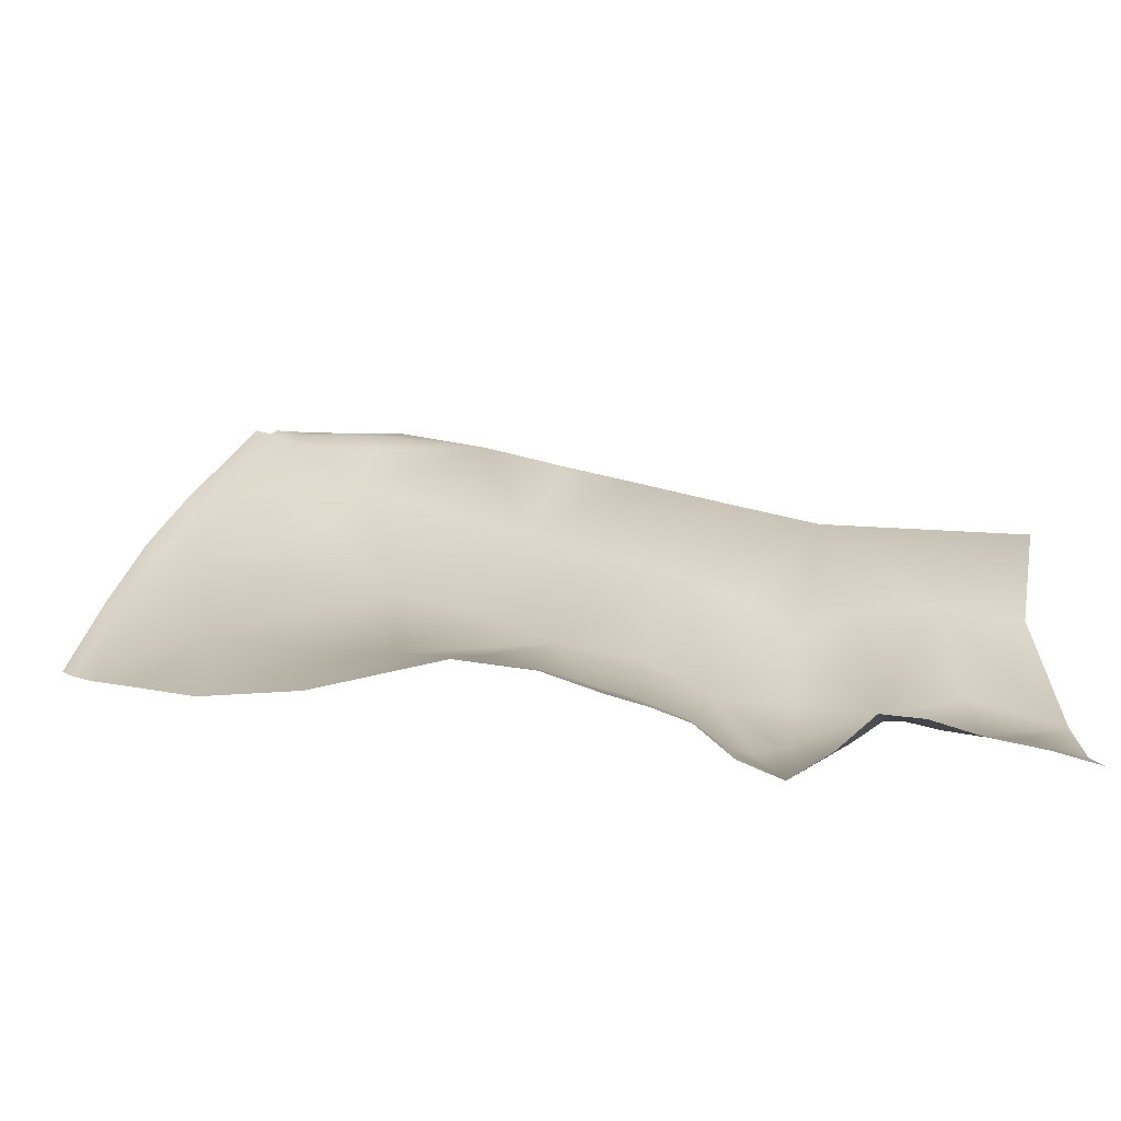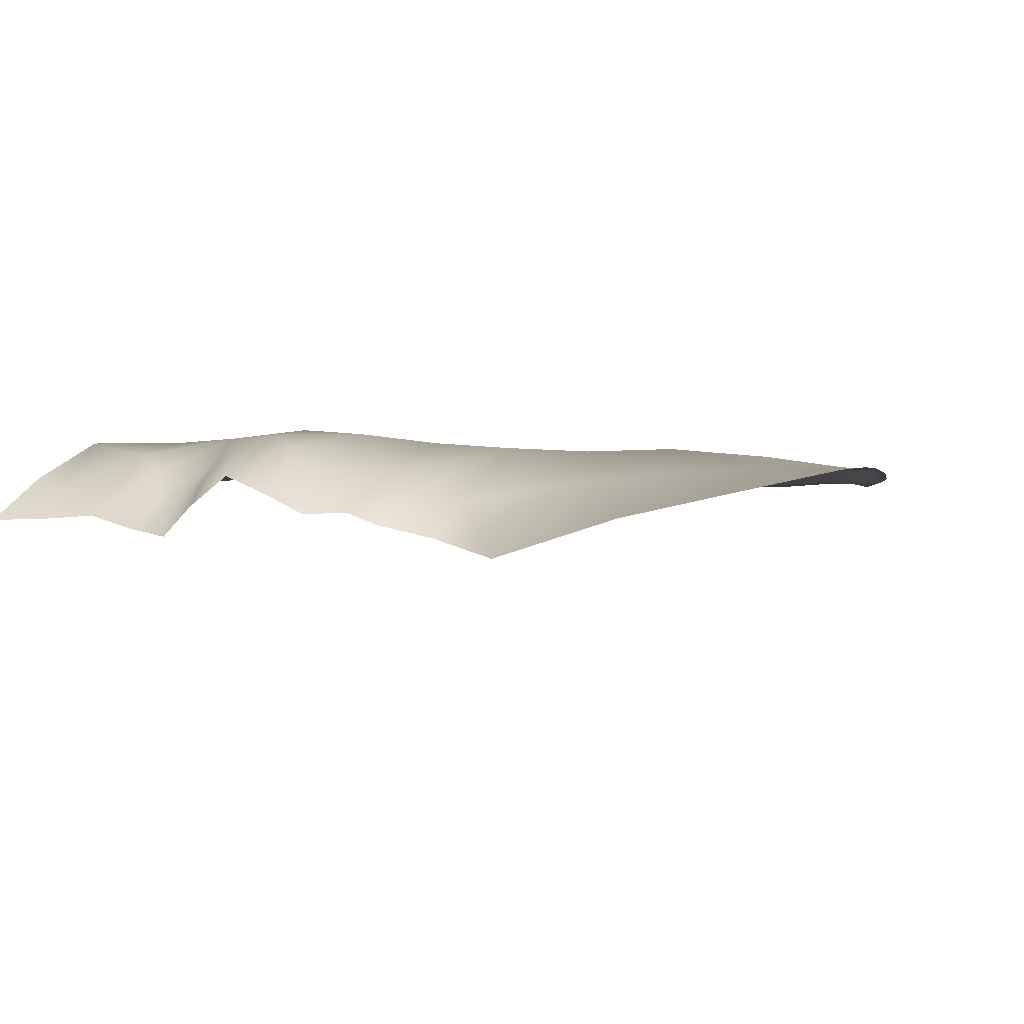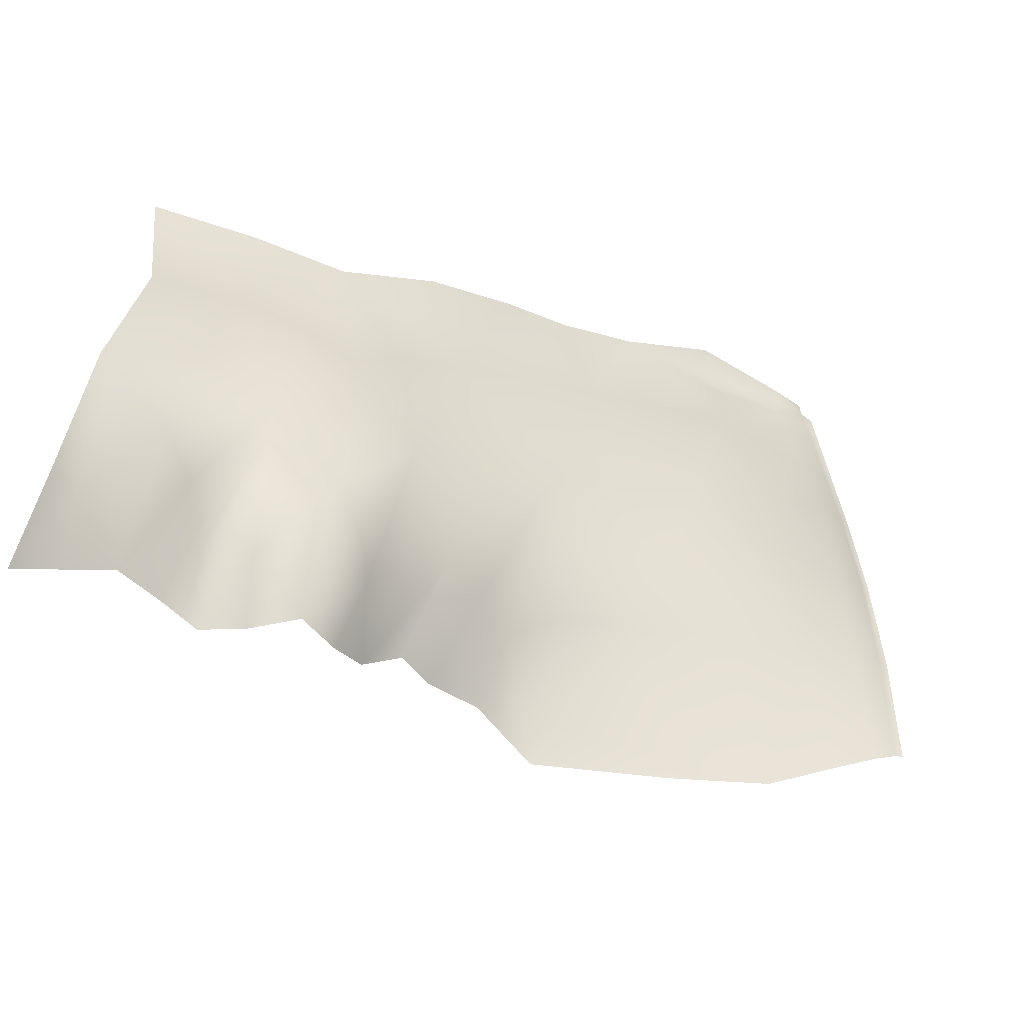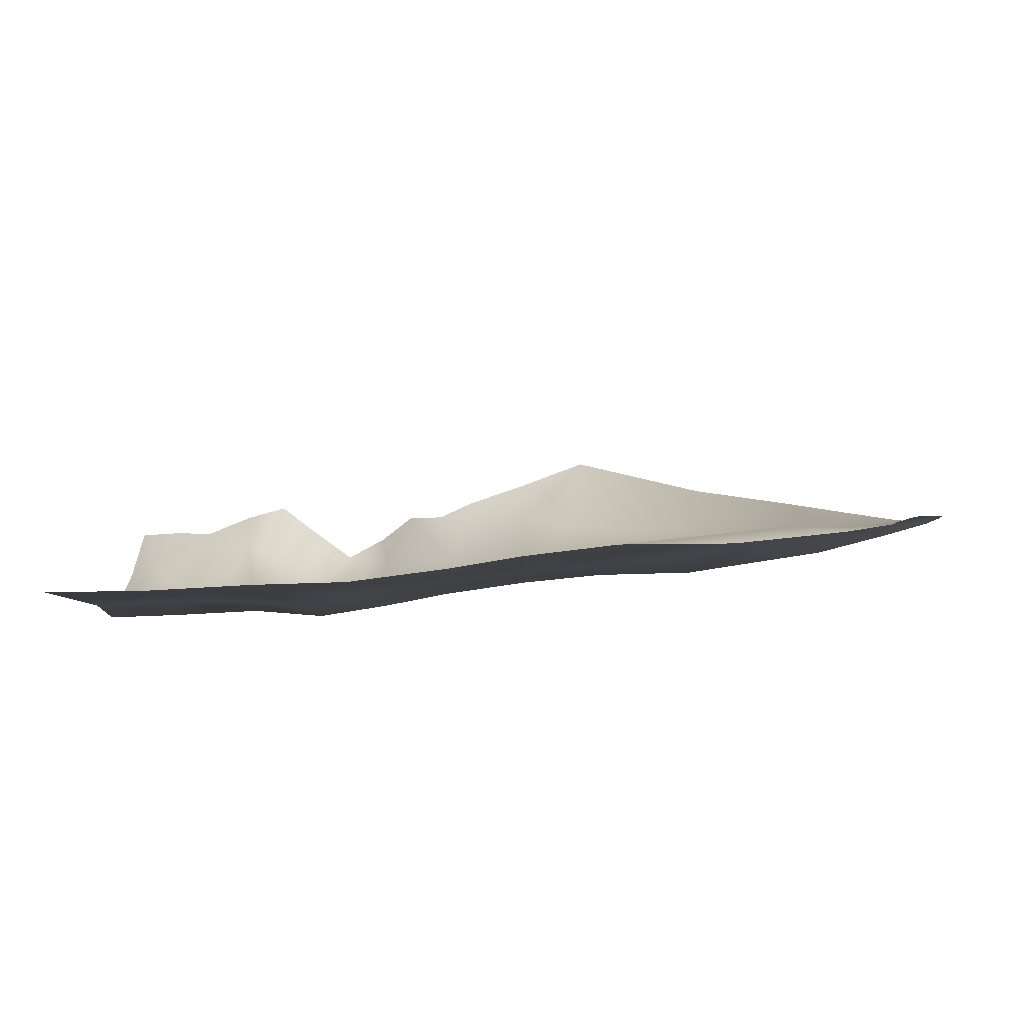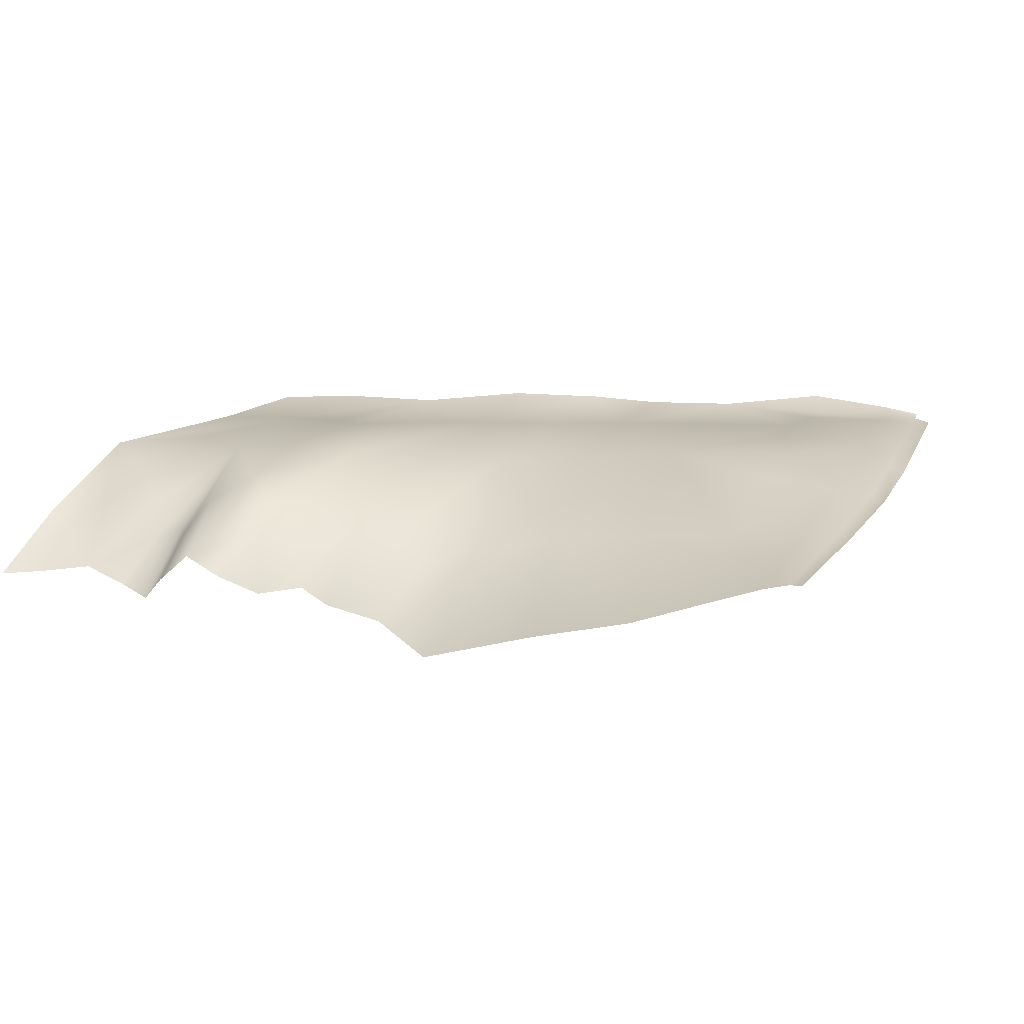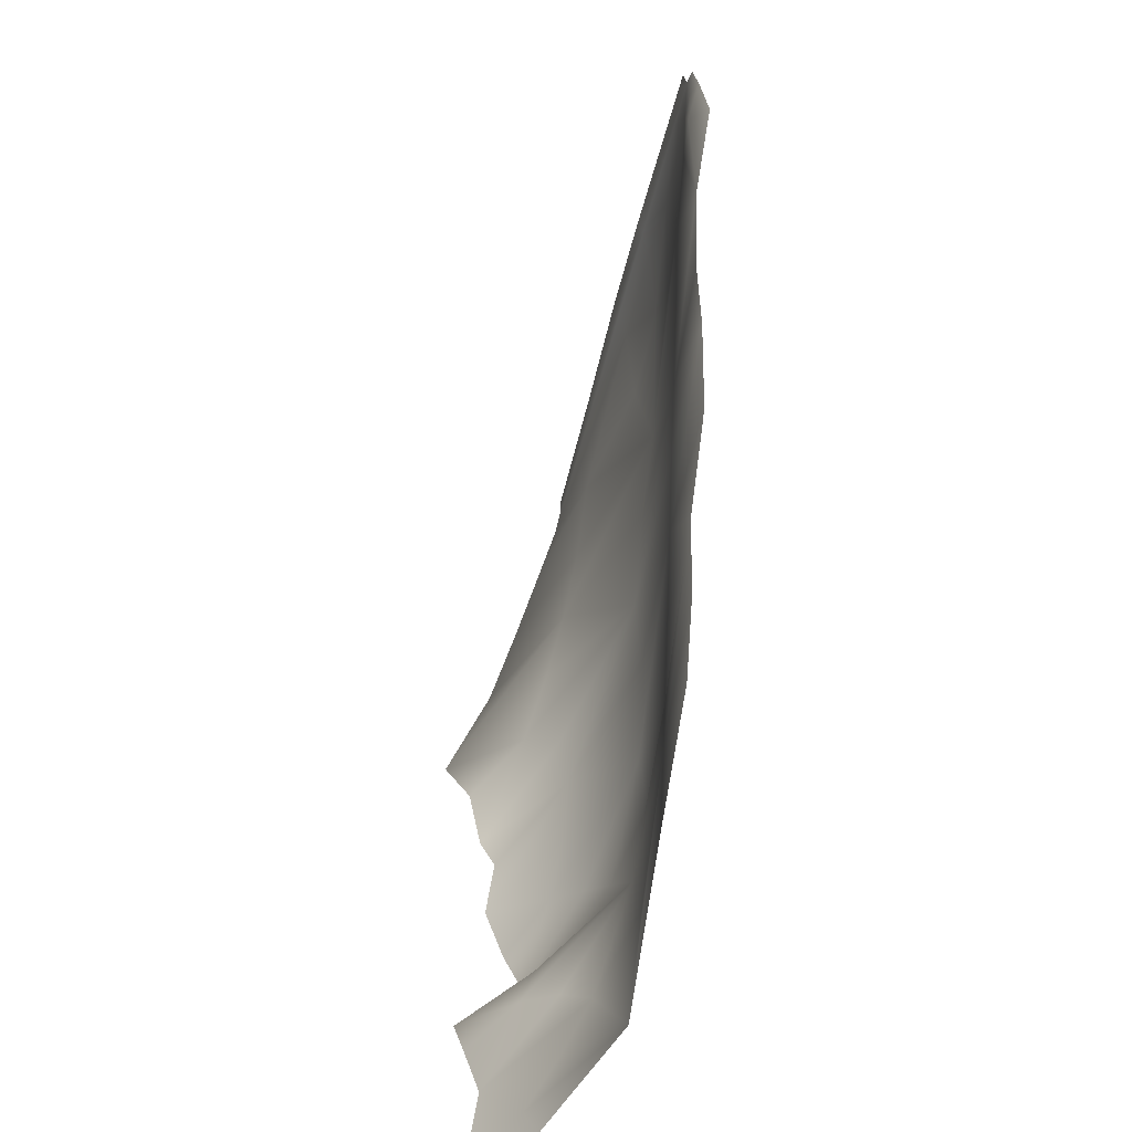
<metadata>
{"format":"obj","ext":"obj","renderer":"f3d","projection":"perspective","resolution":1024,"background":"white","views":[{"elev":-49.4,"azim":7.2,"up":"+Z"},{"elev":-15.5,"azim":-159.0,"up":"+Y"},{"elev":-65.4,"azim":155.2,"up":"+Z"},{"elev":75.5,"azim":-179.2,"up":"+Z"},{"elev":6.7,"azim":-143.2,"up":"+Y"},{"elev":23.7,"azim":93.0,"up":"+Z"}]}
</metadata>
<code>
g PS24
v -3528 -1121 -1446
v -3491 -1037 -1113
v -3461 -1029 -1131
v -3502 -1119 -1463
v -3443 -967.9 -821
v -3409 -952.3 -833.9
v -3461 -1029 -1131
v -3491 -1037 -1113
v -3320 -932.2 -871
v -3384 -1026 -1174
v -3446 -1130 -1498
v -3384 -1026 -1174
v -3164 -1221 -1680
v -2985 -1045 -1363
v -2745 -1068 -1433
v -2745 -1068 -1433
v -2908 -1274 -1751
v -3164 -1221 -1680
v -2827 -849.2 -966.5
v -2606 -869.3 -1094
v -2745 -1068 -1433
v -2745 -1068 -1433
v -2985 -1045 -1363
v -2827 -849.2 -966.5
v -2411 -879.6 -1241
v -2539 -1102 -1506
v -2745 -1068 -1433
v -2745 -1068 -1433
v -2606 -869.3 -1094
v -2411 -879.6 -1241
v -2573 -1360 -1788
v -2908 -1274 -1751
v -2745 -1068 -1433
v -2745 -1068 -1433
v -2539 -1102 -1506
v -2573 -1360 -1788
v -2573 -1360 -1788
v -2539 -1102 -1506
v -2415 -1148 -1614
v -2939 -798.6 -465
v -2689 -796.8 -611.6
v -2827 -849.2 -966.5
v -3017 -819.4 -651
v -2939 -798.6 -465
v -2918 -785.5 -281.3
v -2621 -753.3 -285.1
v -2689 -796.8 -611.6
v -2939 -798.6 -465
v -3158 -803.7 -337.9
v -3135 -786.3 -234.1
v -3135 -786.3 -234.1
v -2939 -798.6 -465
v -3017 -819.4 -651
v -3206 -831.4 -476.3
v -2827 -849.2 -966.5
v -2689 -796.8 -611.6
v -2497 -797.1 -720.2
v -2606 -869.3 -1094
v -2621 -753.3 -285.1
v -2407 -750.5 -397.4
v -2497 -797.1 -720.2
v -2497 -797.1 -720.2
v -2689 -796.8 -611.6
v -2621 -753.3 -285.1
v -2227 -735 -472
v -2322 -797.8 -817.5
v -2497 -797.1 -720.2
v -2407 -750.5 -397.4
v -2411 -879.6 -1241
v -2606 -869.3 -1094
v -2497 -797.1 -720.2
v -2322 -797.8 -817.5
v -2411 -879.6 -1241
v -2322 -797.8 -817.5
v -2125 -797.4 -929.8
v -2205 -859.9 -1304
v -2227 -735 -472
v -1992 -726.9 -585.7
v -2125 -797.4 -929.8
v -2322 -797.8 -817.5
v -1747 -751.4 -740.9
v -1947 -797.6 -1061
v -2125 -797.4 -929.8
v -1992 -726.9 -585.7
v -2034 -858.9 -1461
v -2205 -859.9 -1304
v -2125 -797.4 -929.8
v -1947 -797.6 -1061
v -3443 -967.9 -821
v -3385 -906.6 -580.7
v -3349 -890.6 -592.6
v -3409 -952.3 -833.9
v -3331 -857.7 -397.5
v -3294 -844.3 -409.8
v -3349 -890.6 -592.6
v -3385 -906.6 -580.7
v -3275 -872.7 -635.1
v -3320 -932.2 -871
v -3349 -890.6 -592.6
v -3275 -872.7 -635.1
v -3320 -932.2 -871
v -1227 -752.4 -861.9
v -1290 -798.1 -1225
v -1497 -797.1 -1146
v -1496 -745.4 -791.6
v -1253 -856.5 -1655
v -1468 -836.9 -1513
v -1497 -797.1 -1146
v -1290 -798.1 -1225
v -1669 -862 -1565
v -1691 -797.5 -1137
v -1497 -797.1 -1146
v -1468 -836.9 -1513
v -1747 -751.4 -740.9
v -1496 -745.4 -791.6
v -1497 -797.1 -1146
v -1691 -797.5 -1137
v -1669 -862 -1565
v -1858 -831.6 -1478
v -1832 -799.7 -1214
v -1832 -799.7 -1214
v -2034 -858.9 -1461
v -1947 -797.6 -1061
v -1832 -799.7 -1214
v -1832 -799.7 -1214
v -1947 -797.6 -1061
v -1747 -751.4 -740.9
v -2255 -1246 -1818
v -2396 -1283 -1766
v -3206 -831.4 -476.3
v -2975 -776.8 -200.6
v -2865 -725.8 -148.2
v -2975 -776.8 -200.6
v -3138 -775.5 -178.7
v -3105 -753.3 -140.7
v -2865 -725.8 -148.2
v -3138 -775.5 -178.7
v -3219 -782.5 -165.6
v -3138 -775.5 -178.7
v -3233 -794.1 -211.6
v -3219 -782.5 -165.6
v -3209 -770.8 -135.8
v -3105 -753.3 -140.7
v -3138 -775.5 -178.7
v -3273 -805.4 -201.6
v -3259 -793.5 -156.8
v -3256 -813.4 -287.9
v -3294 -844.3 -409.8
v -3295 -825.4 -276.4
v -3331 -857.7 -397.5
v -3212 -1031 -1263
v -3334 -1165 -1569
v -3446 -1130 -1498
v -3212 -1031 -1263
v -3212 -1031 -1263
v -3334 -1165 -1569
v -3212 -1031 -1263
v -3118 -903 -956.7
v -2827 -849.2 -966.5
v -2985 -1045 -1363
v -3384 -1026 -1174
v -3320 -932.2 -871
v -3127 -851.1 -738.9
v -3127 -851.1 -738.9
v -3118 -903 -956.7
v -3127 -851.1 -738.9
v -3017 -819.4 -651
v -2827 -849.2 -966.5
v -3118 -903 -956.7
v -2324 -1059 -1577
v -2415 -1148 -1614
v -2539 -1102 -1506
v -2411 -879.6 -1241
v -2324 -1059 -1577
f 16 17 18
f 48 130 49
f 147 49 130
f 49 147 50
f 140 50 147
f 50 140 138
f 145 138 140
f 138 145 146
f 145 140 147
f 48 49 50
f 138 139 50
f 130 148 147
f 148 150 147
f 149 147 150
f 147 149 145
f 46 131 132
f 131 46 45
f 44 45 46
f 45 44 51
f 51 131 45
f 131 51 137
f 46 47 44
f 93 94 95
f 54 95 94
f 95 54 97
f 163 97 54
f 95 96 93
f 52 53 54
f 163 54 53
f 5 6 7
f 9 7 6
f 7 9 10
f 7 8 5
f 3 4 1
f 4 3 11
f 12 11 3
f 11 12 154
f 1 2 3
f 156 155 13
f 14 13 155
f 13 14 15
f 98 92 91
f 89 91 92
f 91 89 90
f 99 100 101
f 164 101 100
f 101 164 165
f 114 117 124
f 117 114 116
f 115 116 114
f 118 119 120
f 122 120 119
f 120 122 123
f 121 111 110
f 112 110 111
f 110 112 113
f 55 57 58
f 57 55 56
f 77 79 80
f 79 77 78
f 83 81 82
f 81 83 84
f 87 85 86
f 85 87 88
f 104 102 103
f 102 104 105
f 108 106 107
f 106 108 109
f 135 133 134
f 133 135 136
f 168 166 167
f 166 168 169
f 128 39 170
f 39 128 129
f 39 37 38
f 37 39 129
f 173 171 172
f 171 173 174
f 143 141 142
f 141 143 144
f 19 20 21
f 22 23 24
f 25 26 27
f 28 29 30
f 31 32 33
f 34 35 36
f 42 40 41
f 40 42 43
f 59 60 61
f 62 63 64
f 67 65 66
f 65 67 68
f 71 69 70
f 69 71 72
f 75 73 74
f 73 75 76
f 125 126 127
f 151 152 153
f 161 162 157
f 158 157 162
f 157 158 159
f 159 160 157
v -2411 -879.6 -1241
v -2205 -859.9 -1304
v -2206 -1029 -1614
v -1747 -1084 -1868
v -1796 -984.4 -1801
v -1669 -862 -1565
v -1674 -1077 -1804
v -1875 -914.9 -1698
v -1858 -831.6 -1478
v -1669 -862 -1565
v -1669 -862 -1565
v -1796 -984.4 -1801
v -1875 -914.9 -1698
v -1963 -979 -1768
v -2034 -858.9 -1461
v -1893 -1120 -1997
v -1963 -979 -1768
v -2015 -1063 -1824
v -2092 -1037 -1704
v -2015 -1063 -1824
v -1992 -1171 -1973
v -2076 -1220 -1904
v -2092 -1037 -1704
v -1963 -979 -1768
v -1893 -1120 -1997
v -1461 -938.1 -1730
v -1468 -836.9 -1513
v -1253 -856.5 -1655
v -1377 -1007 -1827
v -1461 -938.1 -1730
v -1550 -1013 -1782
v -1468 -836.9 -1513
v -1461 -938.1 -1730
v -1377 -1007 -1827
v -1474 -1185 -1987
v -1550 -1013 -1782
v -1605 -1107 -1841
v -1605 -1107 -1841
v -1591 -1230 -1963
v -1691 -1261 -1967
v -1674 -1077 -1804
v -1605 -1107 -1841
v -1550 -1013 -1782
v -1474 -1185 -1987
v -1591 -1230 -1963
v -1326 -1080 -1932
v -1354 -1202 -2056
v -1377 -1007 -1827
v -1326 -1080 -1932
v -1255 -1040 -1928
v -1253 -1210 -2123
v -1354 -1202 -2056
v -1326 -1080 -1932
v -1253 -856.5 -1655
v -1255 -1040 -1928
v -1326 -1080 -1932
v -1747 -1084 -1868
v -1788 -1195 -2000
v -1893 -1120 -1997
v -1893 -1120 -1997
v -1796 -984.4 -1801
v -1747 -1084 -1868
v -2206 -1029 -1614
v -2167 -1204 -1826
v -2255 -1246 -1818
v -2324 -1059 -1577
v -2092 -1037 -1704
v -2076 -1220 -1904
v -2206 -1029 -1614
v -2205 -859.9 -1304
v -2034 -858.9 -1461
v -2092 -1037 -1704
v -2324 -1059 -1577
f 228 229 230
f 180 205 211
f 205 180 204
f 206 204 180
f 180 178 179
f 178 180 181
f 211 181 180
f 189 188 192
f 188 189 182
f 183 182 189
f 182 183 184
f 192 193 189
f 231 232 233
f 232 231 214
f 215 214 231
f 214 215 212
f 212 213 214
f 185 186 187
f 190 187 186
f 187 190 191
f 198 199 194
f 195 194 199
f 194 195 196
f 196 197 194
f 202 200 201
f 200 202 203
f 227 203 202
f 218 220 221
f 220 218 222
f 218 216 217
f 216 218 219
f 241 242 237
f 238 237 242
f 237 238 239
f 239 240 237
f 209 207 208
f 207 209 210
f 225 223 224
f 223 225 226
f 245 243 244
f 243 245 246
f 175 177 247
f 177 175 176
f 234 235 236

</code>
